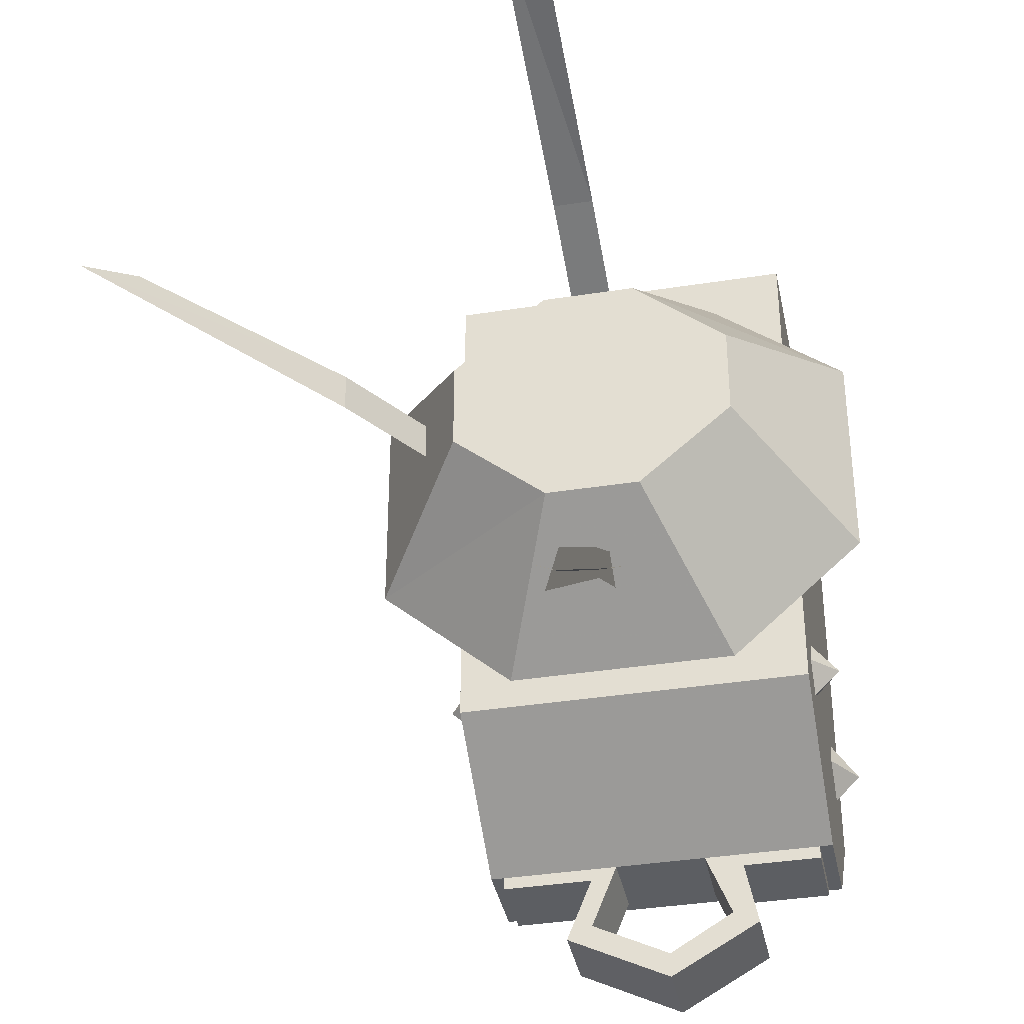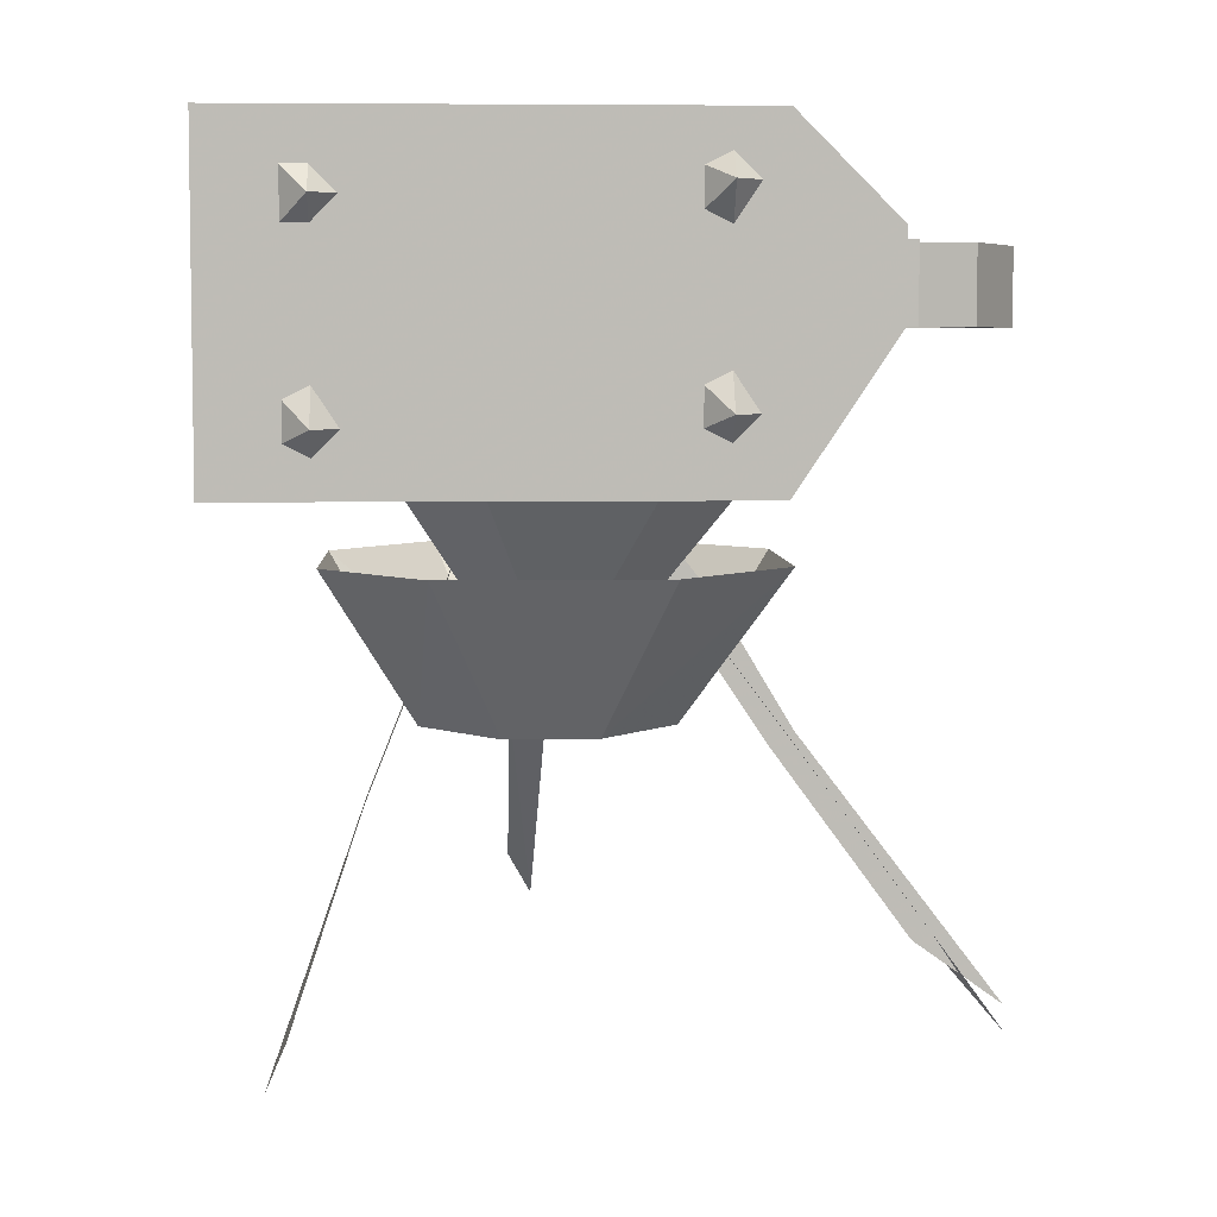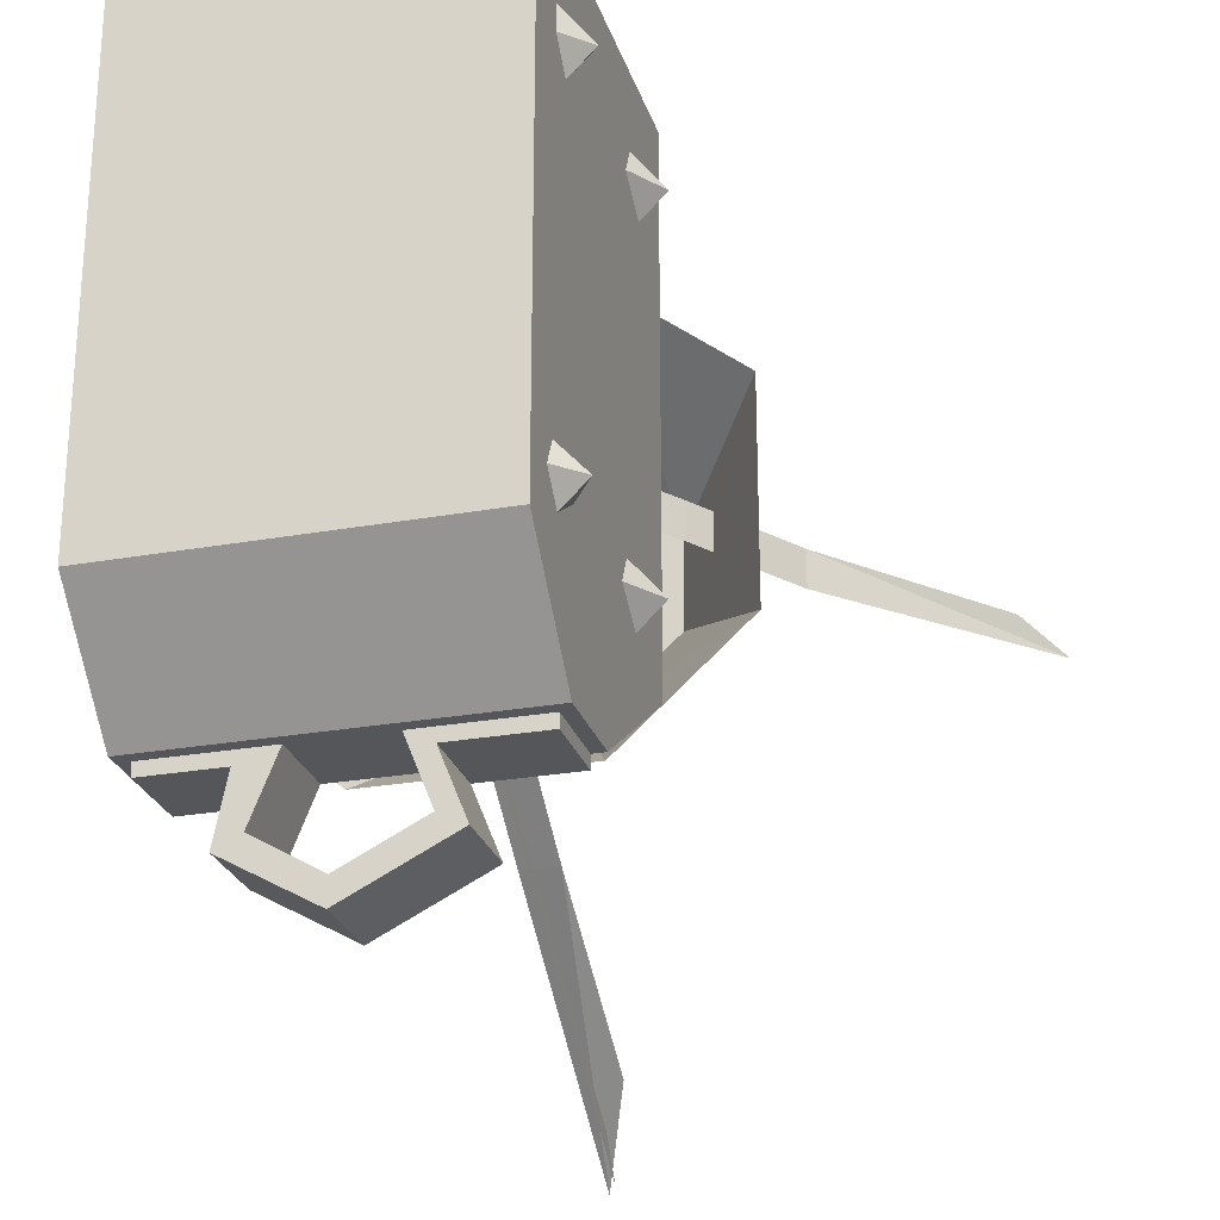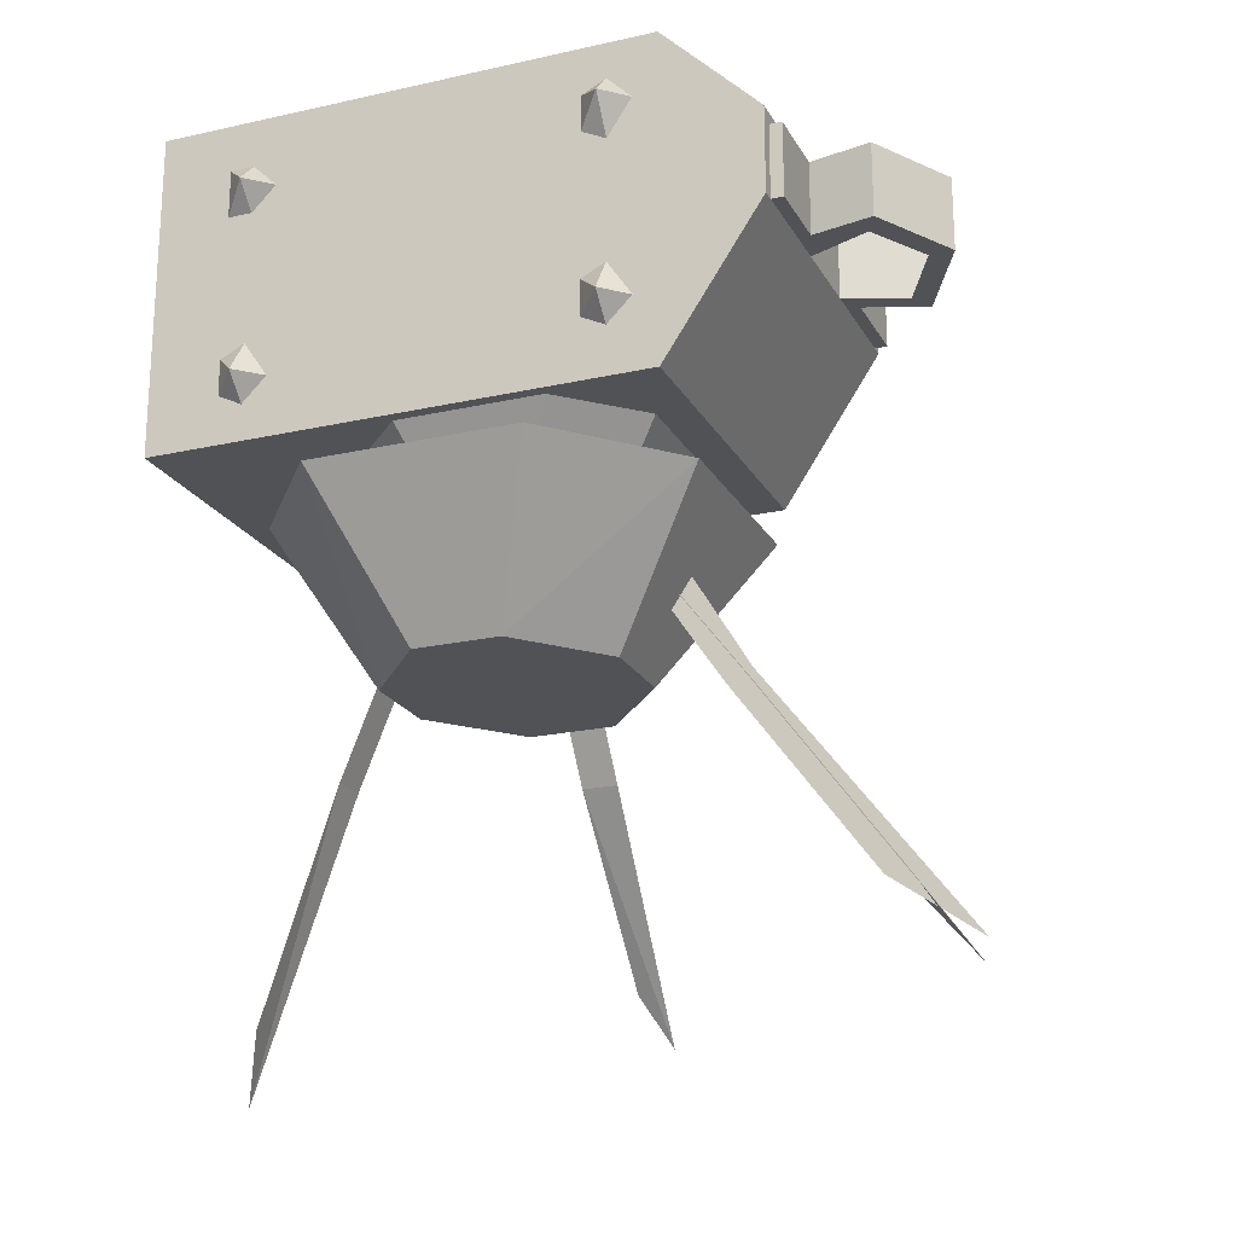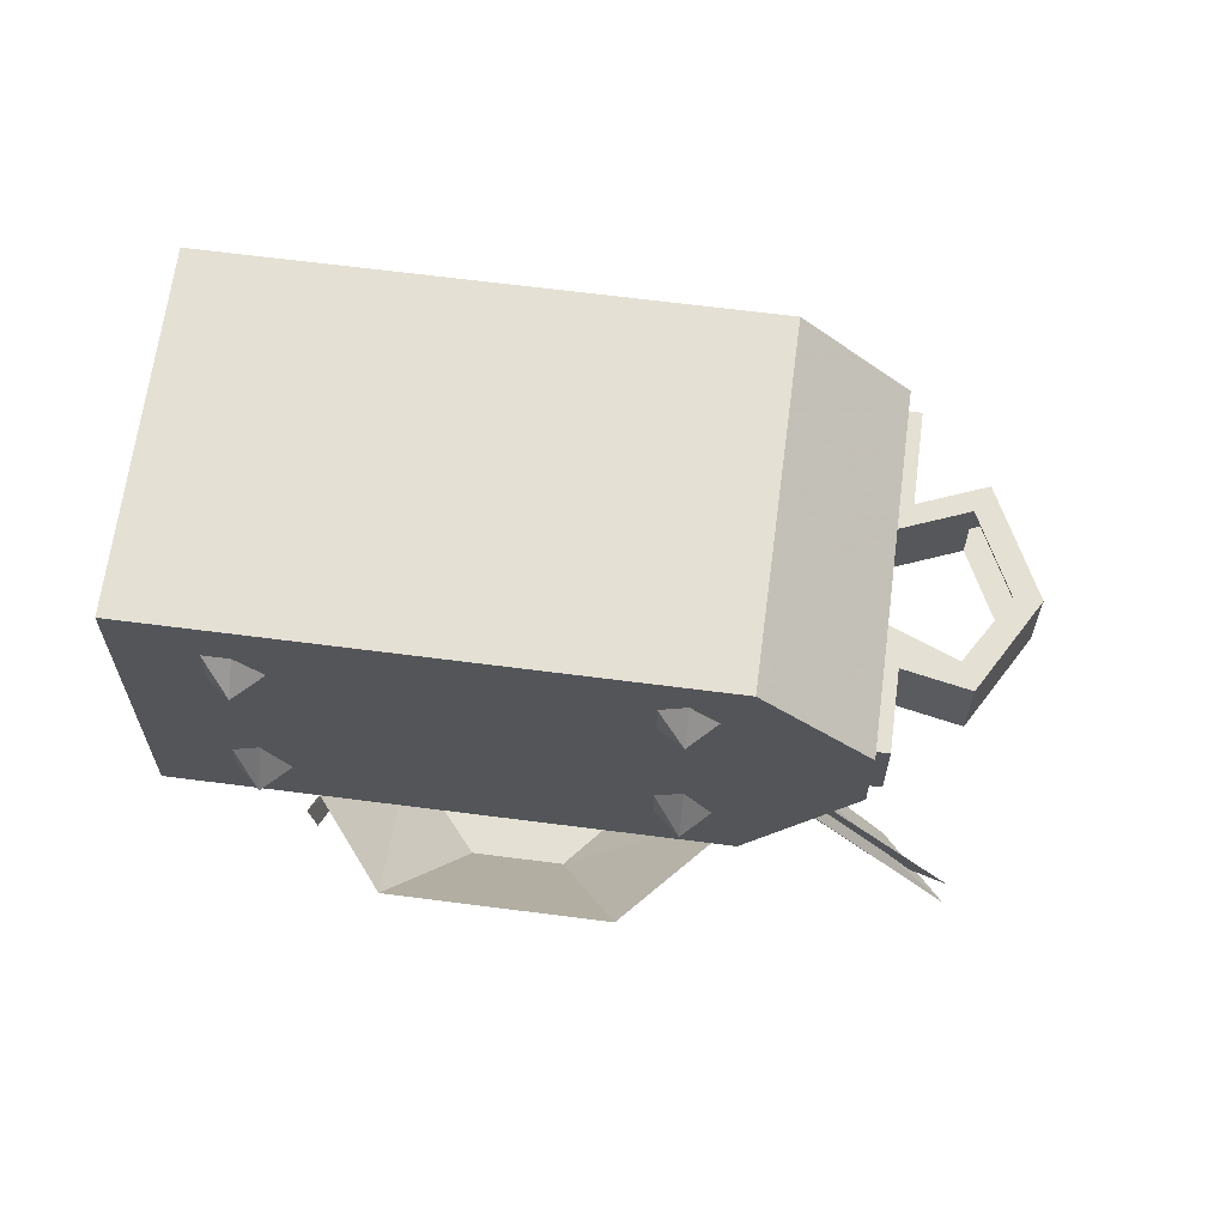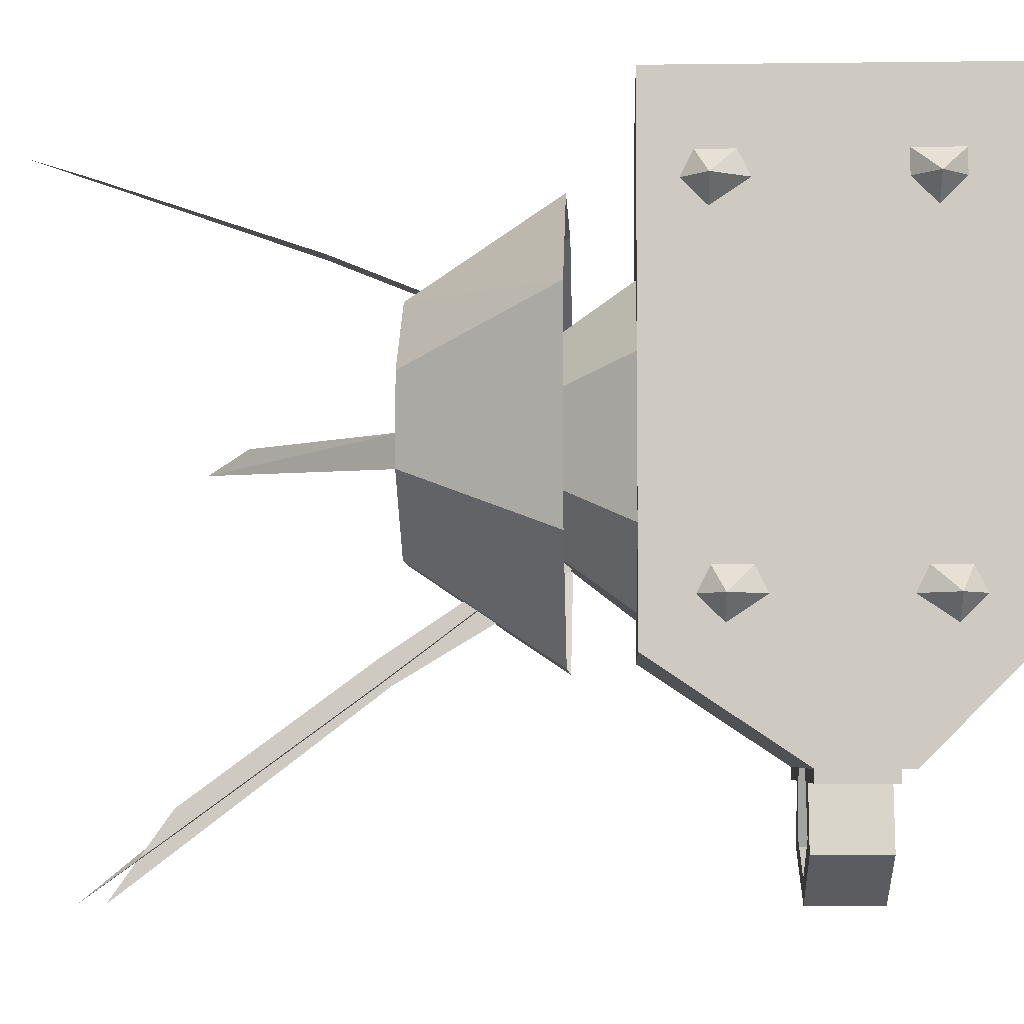
<metadata>
{"format":"obj","ext":"obj","renderer":"f3d","projection":"perspective","resolution":1024,"background":"white","views":[{"elev":-37.5,"azim":-168.6,"up":"+Y"},{"elev":5.6,"azim":-93.0,"up":"+Z"},{"elev":-25.7,"azim":15.9,"up":"+Y"},{"elev":-21.0,"azim":-68.1,"up":"+Z"},{"elev":65.4,"azim":-82.6,"up":"+Z"},{"elev":-5.0,"azim":-87.7,"up":"+Y"}]}
</metadata>
<code>
o item/lit_lantern
v 15 -3 15
v 15 -3 -12
v 15 0 -12
v 15 0 15
v -12 -3 15
v 15 -41 15
v 15 -49 7
v 15 -49 0
v 15 -41 -12
v 14 -32 -12
v 14 -20 -12
v 7 -14 -12
v -12 -3 -12
v -12 0 -12
v -12 0 15
v -12 -41 15
v -12 -49 7
v -12 -49 0
v -12 -41 -12
v -5 -38 -12
v 7 -38 -12
v 4 -32 -20
v 8 -28 -20
v 8 -23 -20
v 4 -19 -20
v -5 -14 -12
v -11 -20 -12
v -11 -32 -12
v -6 -55 0
v 1 -59 0
v 1 -59 6
v -6 -55 6
v -5 -50 0
v -2 -49 0
v -4 -54 0
v 1 -57 0
v 9 -55 0
v 9 -55 6
v 7 -54 6
v 1 -57 6
v -4 -54 6
v -5 -50 6
v -11 -50 0
v -11 -49 0
v -2 -49 6
v -11 -50 6
v -11 -49 6
v 7 -54 0
v 7 -50 0
v 7 -50 6
v 5 -49 6
v 5 -49 0
v 14 -50 0
v 14 -50 6
v 14 -49 6
v 14 -49 0
v -5 -28 -20
v -1 -32 -20
v -14 -8 -7
v -12 -8 -9
v -12 -10 -7
v -12 -8 -4
v -12 -6 -5
v -12 -6 -8
v -14 -8 9
v -12 -8 7
v -12 -10 9
v -12 -8 11
v -12 -6 11
v -12 -6 7
v -14 -37 10
v -12 -37 7
v -12 -39 10
v -12 -37 12
v -12 -35 11
v -12 -35 8
v -14 -37 -6
v -12 -37 -8
v -12 -39 -6
v -12 -37 -3
v -12 -35 -4
v -12 -35 -7
v 15 -10 -7
v 15 -8 -9
v 17 -8 -7
v 15 -8 -4
v 15 -6 -5
v 15 -6 -8
v 15 -10 9
v 15 -8 7
v 17 -8 9
v 15 -8 11
v 15 -6 11
v 15 -6 7
v 15 -39 10
v 15 -37 7
v 17 -37 10
v 15 -37 12
v 15 -35 11
v 15 -35 8
v 15 -39 -6
v 15 -37 -8
v 17 -37 -6
v 15 -37 -3
v 15 -35 -4
v 15 -35 -7
v -5 -23 -20
v -1 -19 -20
v 11 -24 0
v 11 -29 0
v 5 -34 0
v -2 -34 0
v -8 -29 0
v -8 -24 0
v -2 -16 0
v 5 -16 0
v 12 -21 -29
v 12 -28 -29
v 5 -34 -29
v -2 -34 -29
v -9 -28 -29
v -9 -21 -29
v -2 -15 -29
v 5 -15 -29
v 10 -8 -17
v 20 -16 -17
v 20 -33 -17
v 10 -42 -17
v -7 -42 -17
v -17 -33 -17
v -17 -16 -17
v -7 -8 -17
v 0 -11 -35
v 0 -5 -53
v 3 -3 -58
v 3 -11 -35
v 0 -15 -25
v 3 -15 -25
v 0 -19 -13
v 3 -19 -13
v 20 -22 -31
v 32 -22 -45
v 35 -24 -49
v 20 -25 -31
v 14 -22 -22
v 14 -25 -22
v 7 -22 -12
v 7 -25 -12
v 0 -59 -53
v 3 -53 -46
v 3 -43 -31
v 0 -43 -31
v 3 -37 -23
v 0 -37 -23
v 3 -30 -13
v 0 -30 -13
v 1 -59 -51
v 1 -52 -46
v 1 -41 -31
v 1 -43 -30
v 1 -35 -22
v 1 -37 -20
v 1 -28 -13
v 1 -30 -11
f 1 2 3
f 1 3 4
f 1 4 5
f 1 5 6
f 1 6 7
f 1 7 8
f 1 8 9
f 1 9 2
f 2 9 10
f 2 10 11
f 2 11 12
f 2 12 13
f 2 13 14
f 2 14 3
f 3 14 4
f 4 14 15
f 4 15 5
f 5 15 13
f 5 13 16
f 5 16 6
f 6 16 7
f 7 16 17
f 7 17 8
f 8 17 18
f 8 18 9
f 9 18 19
f 9 19 20
f 9 20 21
f 9 21 10
f 10 21 22
f 10 22 23
f 10 23 11
f 11 23 24
f 11 24 12
f 12 24 25
f 12 25 26
f 12 26 13
f 13 26 27
f 13 27 28
f 13 28 19
f 13 19 18
f 13 18 17
f 13 17 16
f 13 15 14
f 29 30 31
f 29 31 32
f 29 32 33
f 29 33 34
f 29 34 35
f 29 35 30
f 30 35 36
f 30 36 37
f 30 37 38
f 30 38 31
f 31 38 39
f 31 39 40
f 31 40 32
f 32 40 41
f 32 41 42
f 32 42 33
f 33 42 43
f 33 43 44
f 33 44 34
f 41 45 42
f 42 45 46
f 42 46 43
f 43 46 47
f 43 47 44
f 45 47 46
f 41 35 34
f 41 34 45
f 37 36 48
f 37 48 49
f 37 49 50
f 37 50 38
f 38 50 51
f 38 51 39
f 39 51 48
f 48 51 52
f 48 52 49
f 49 52 53
f 49 53 54
f 49 54 50
f 50 54 55
f 50 55 51
f 53 52 56
f 53 56 54
f 54 56 55
f 19 28 20
f 20 28 57
f 20 57 58
f 20 58 21
f 21 58 22
f 22 58 24
f 22 24 23
f 59 60 61
f 59 61 62
f 59 62 63
f 59 63 64
f 59 64 60
f 65 66 67
f 65 67 68
f 65 68 69
f 65 69 70
f 65 70 66
f 71 72 73
f 71 73 74
f 71 74 75
f 71 75 76
f 71 76 72
f 77 78 79
f 77 79 80
f 77 80 81
f 77 81 82
f 77 82 78
f 83 84 85
f 83 85 86
f 86 85 87
f 87 85 88
f 88 85 84
f 89 90 91
f 89 91 92
f 92 91 93
f 93 91 94
f 94 91 90
f 95 96 97
f 95 97 98
f 98 97 99
f 99 97 100
f 100 97 96
f 101 102 103
f 101 103 104
f 104 103 105
f 105 103 106
f 106 103 102
f 24 58 57
f 24 57 107
f 24 107 108
f 24 108 25
f 25 108 26
f 26 108 27
f 27 108 107
f 27 107 28
f 28 107 57
f 109 110 111
f 109 111 112
f 109 112 113
f 109 113 114
f 109 114 115
f 109 115 116
f 117 118 119
f 117 119 120
f 117 120 121
f 117 121 122
f 117 122 123
f 117 123 124
f 117 124 125
f 117 125 126
f 117 126 118
f 118 126 127
f 118 127 119
f 119 127 128
f 119 128 120
f 120 128 129
f 120 129 121
f 121 129 130
f 121 130 122
f 122 130 131
f 122 131 123
f 123 131 132
f 123 132 124
f 124 132 125
f 133 134 135
f 133 135 136
f 133 136 137
f 137 136 138
f 137 138 139
f 139 138 140
f 141 142 143
f 141 143 144
f 141 144 145
f 145 144 146
f 145 146 147
f 147 146 148
f 149 150 151
f 149 151 152
f 152 151 153
f 152 153 154
f 154 153 155
f 154 155 156
f 157 158 159
f 157 159 160
f 160 159 161
f 160 161 162
f 162 161 163
f 162 163 164

</code>
